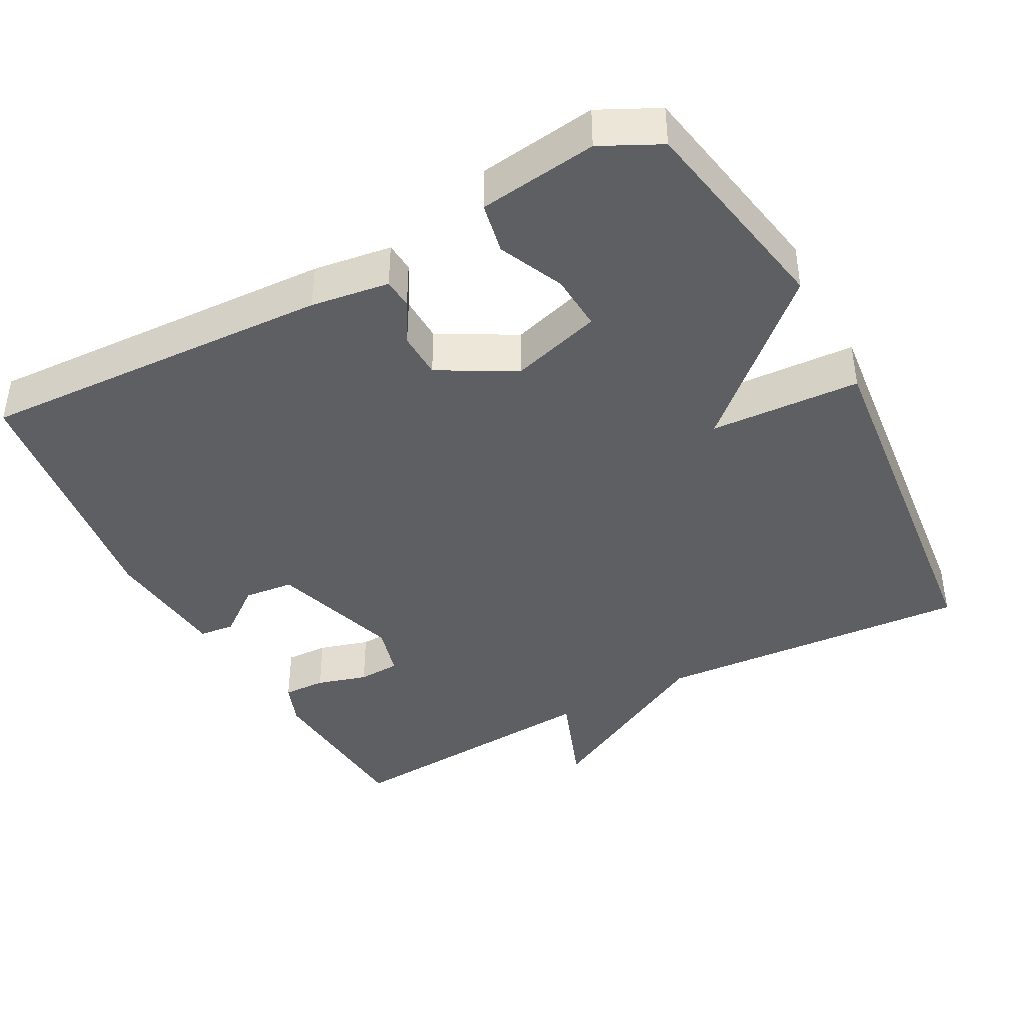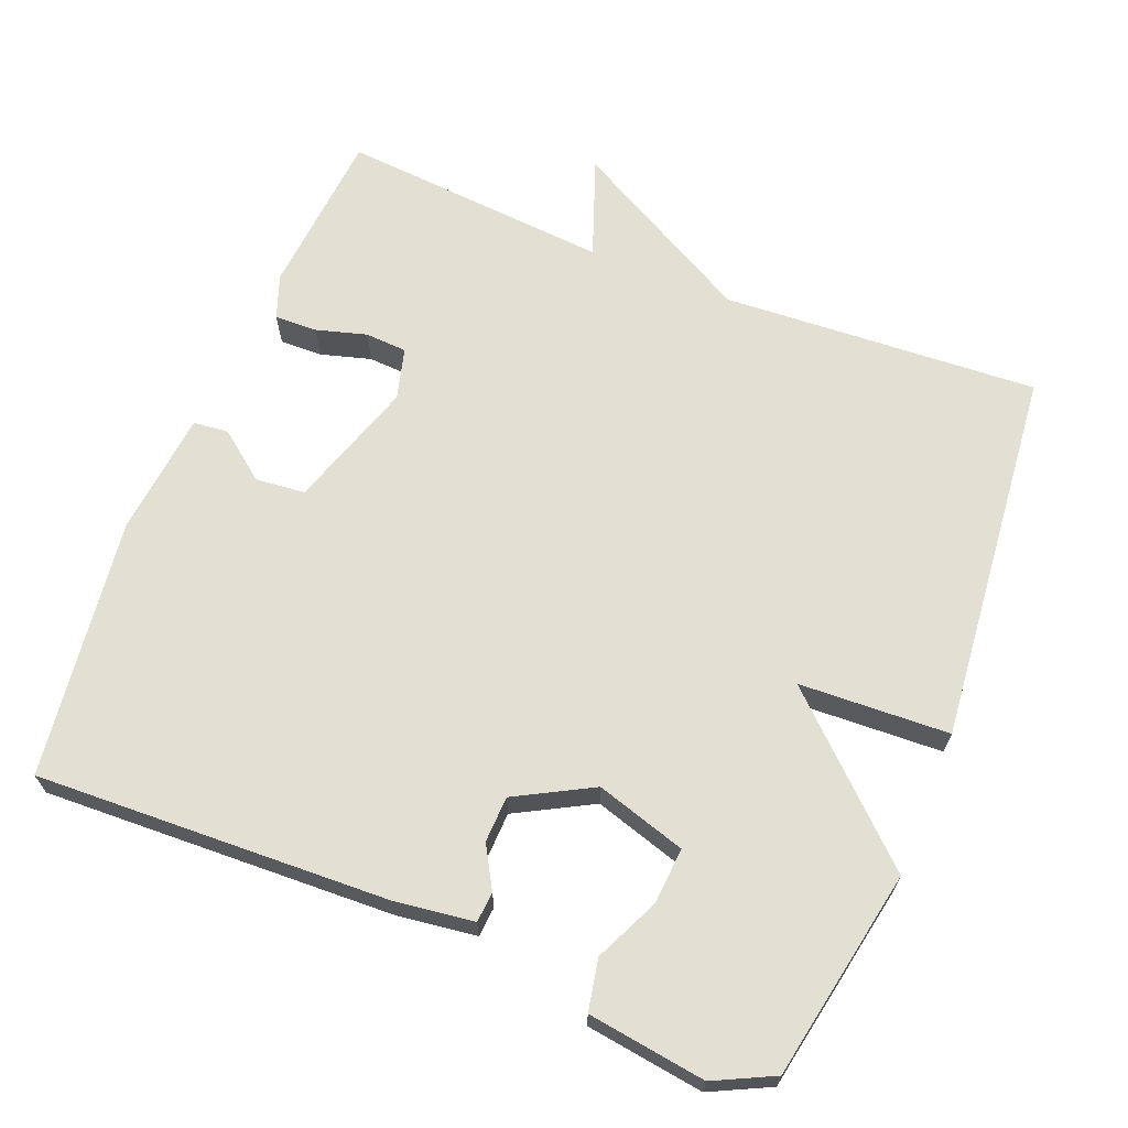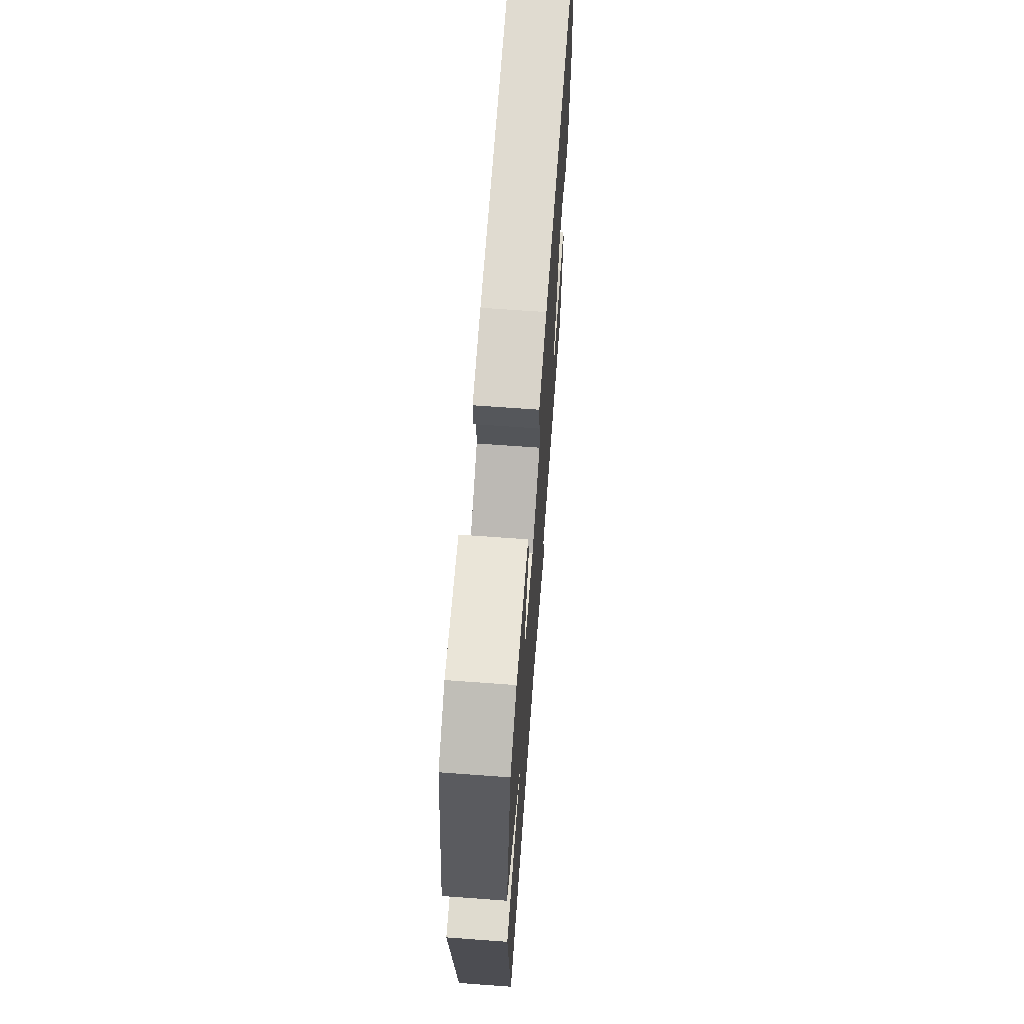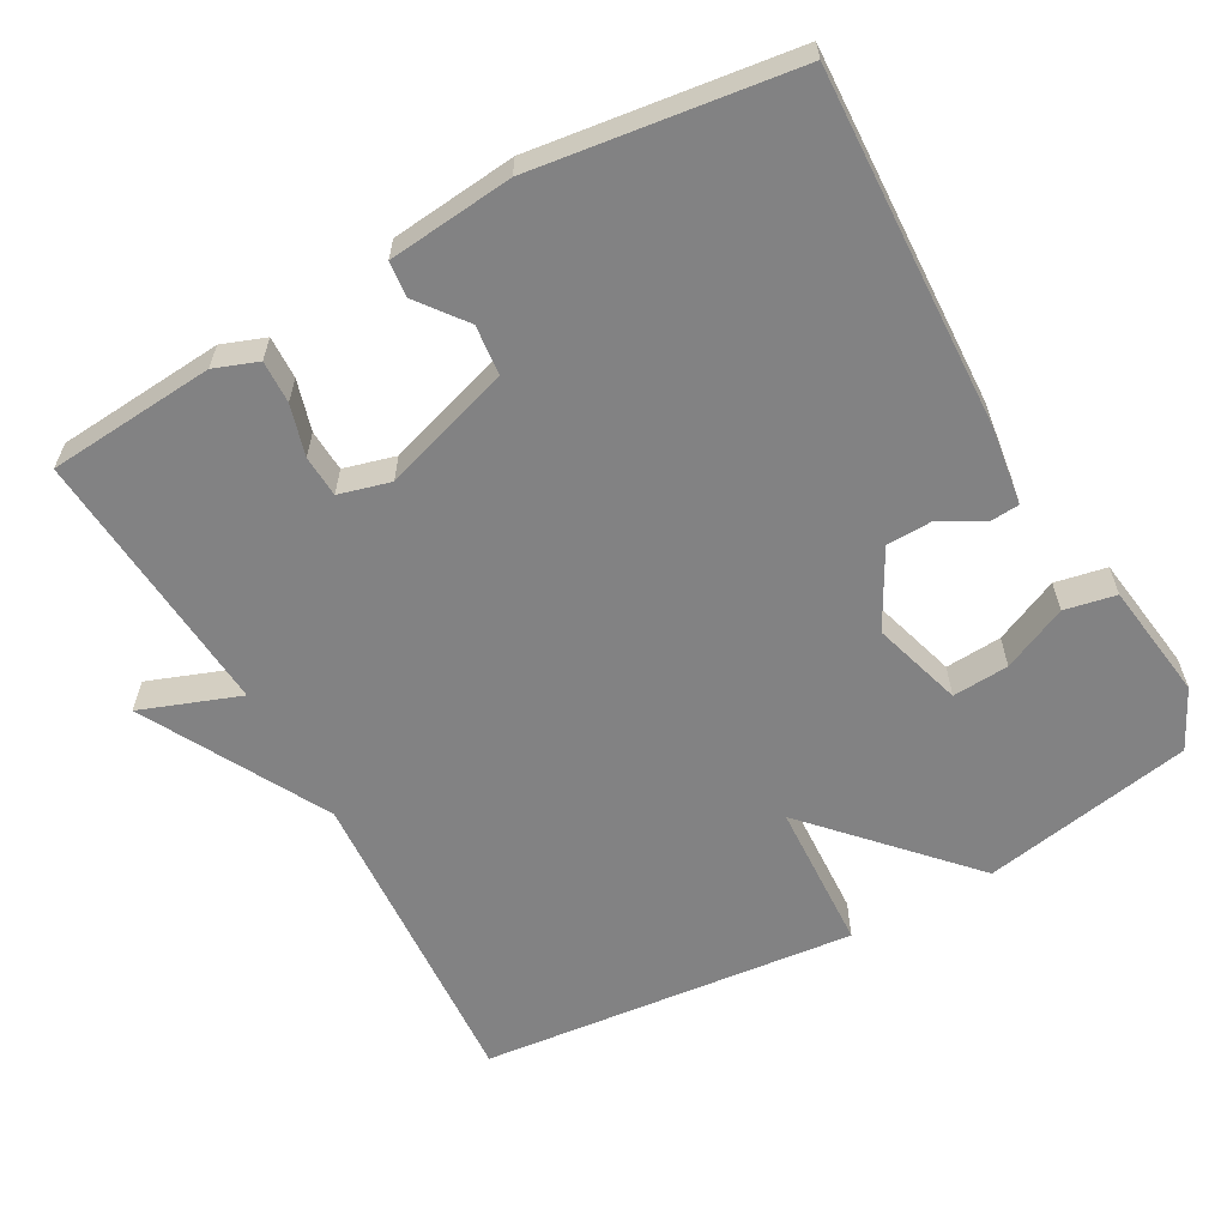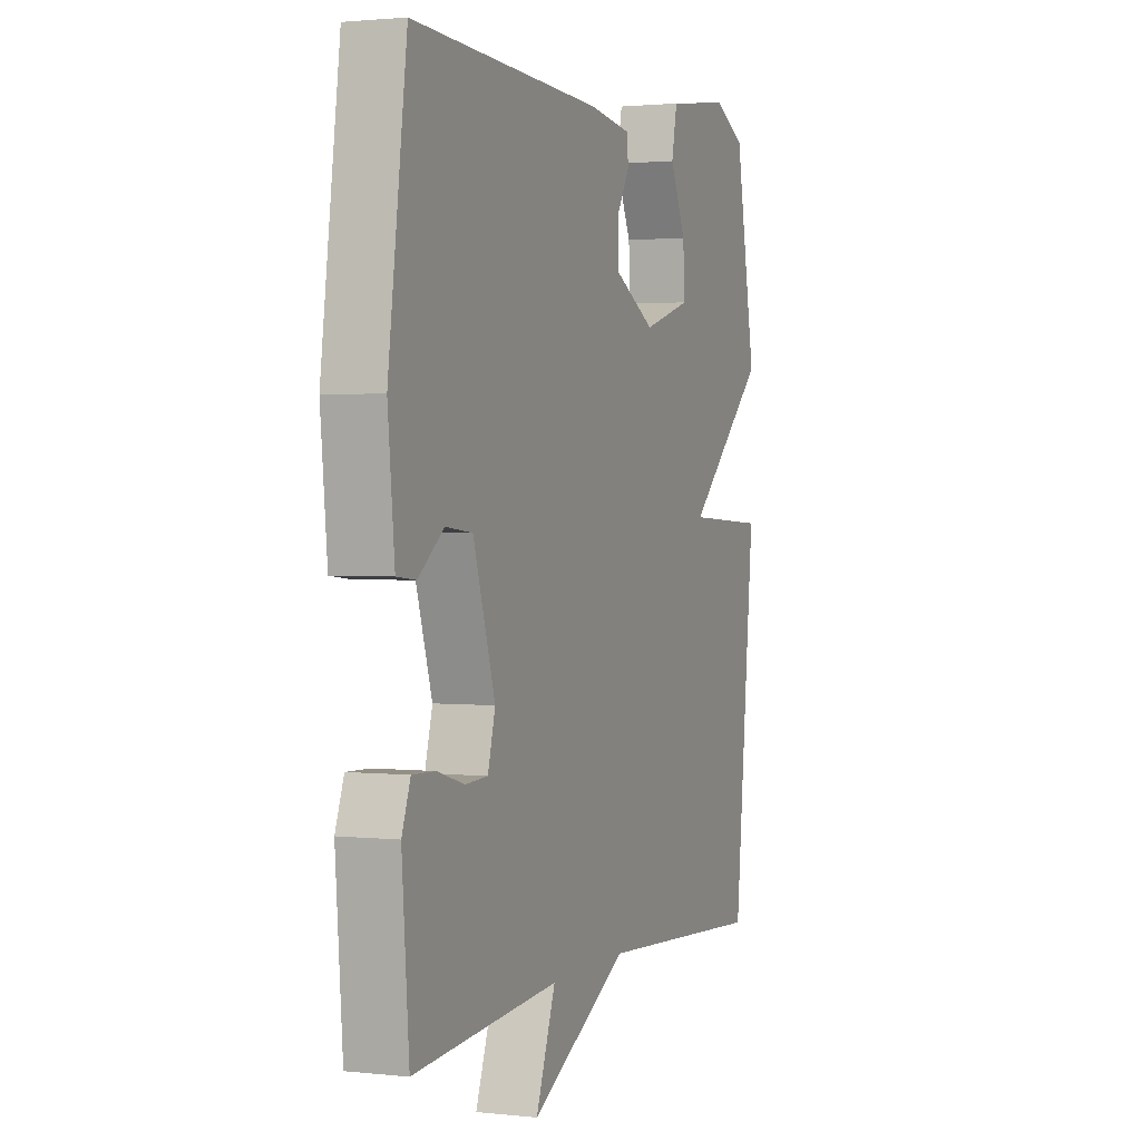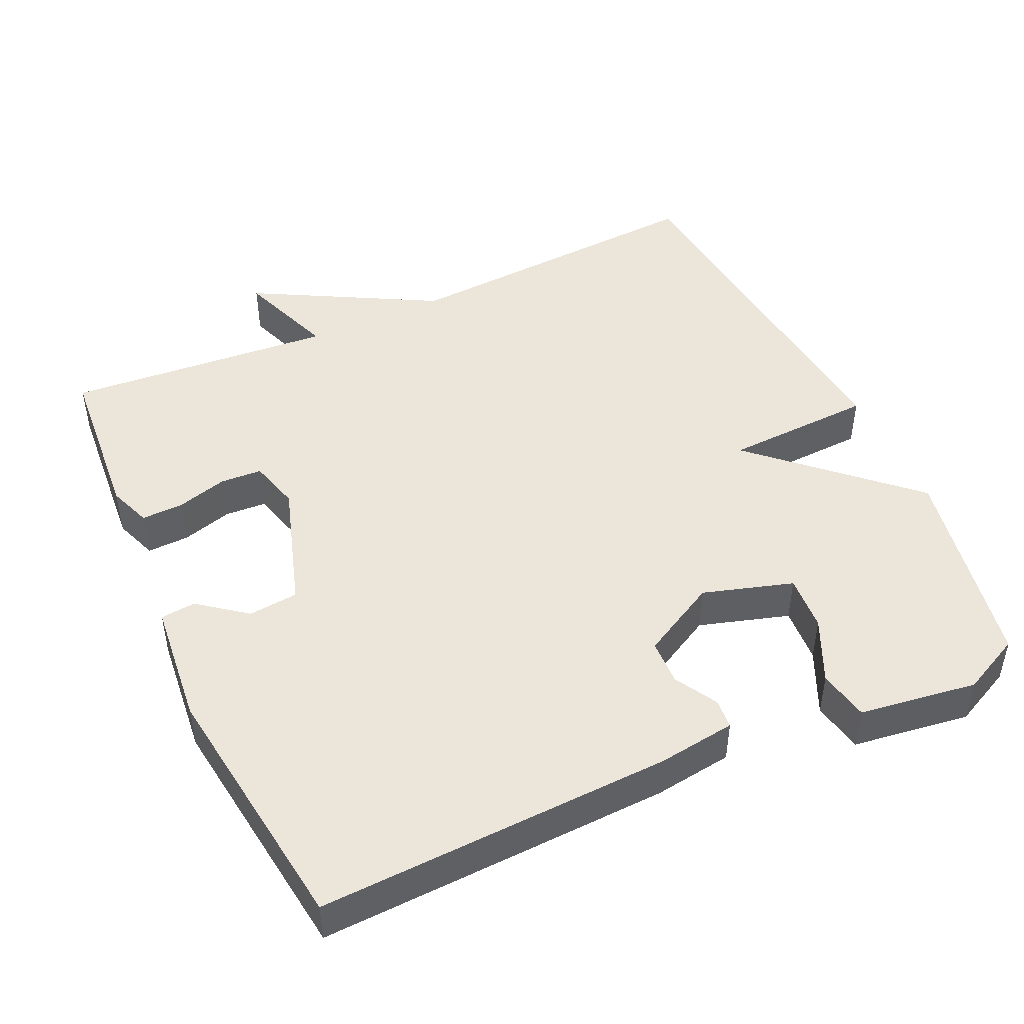
<metadata>
{"format":"obj","ext":"obj","renderer":"f3d","projection":"perspective","resolution":1024,"background":"white","views":[{"elev":-41.5,"azim":28.1,"up":"+Y"},{"elev":66.6,"azim":22.1,"up":"+Y"},{"elev":67.6,"azim":94.2,"up":"+Z"},{"elev":-60.8,"azim":-60.9,"up":"+Y"},{"elev":1.7,"azim":-68.4,"up":"+Z"},{"elev":46.9,"azim":-24.6,"up":"+Y"}]}
</metadata>
<code>
v 0.5 0.07 -0.5
v 0.068 0.07 -0.472
v -0.182 0.07 -0.607
v -0.132 0.07 -0.472
v -0.5 0.07 -0.5
v -0.518 0.07 -0.272
v -0.496 0.07 -0.213
v -0.438 0.07 -0.215
v -0.369 0.07 -0.235
v -0.312 0.07 -0.232
v -0.293 0.07 -0.162
v -0.349 0.07 0.014
v -0.417 0.07 0.021
v -0.482 0.07 -0.029
v -0.53 0.07 -0.024
v -0.547 0.07 0.146
v -0.5 0.07 0.5
v -0.017 0.07 0.479
v 0.09 0.07 0.464
v 0.093 0.07 0.423
v 0.06 0.07 0.366
v 0.062 0.07 0.303
v 0.166 0.07 0.246
v 0.289 0.07 0.283
v 0.284 0.07 0.36
v 0.244 0.07 0.448
v 0.258 0.07 0.518
v 0.419 0.07 0.54
v 0.5 0.07 0.5
v 0.553 0.07 0.213
v 0.348 0.07 0.023
v 0.553 0.07 0.013
v 0.5 0 -0.5
v 0.068 0 -0.472
v -0.182 0 -0.607
v -0.132 0 -0.472
v -0.5 0 -0.5
v -0.518 0 -0.272
v -0.496 0 -0.213
v -0.438 0 -0.215
v -0.369 0 -0.235
v -0.312 0 -0.232
v -0.293 0 -0.162
v -0.349 0 0.014
v -0.417 0 0.021
v -0.482 0 -0.029
v -0.53 0 -0.024
v -0.547 0 0.146
v -0.5 0 0.5
v -0.017 0 0.479
v 0.09 0 0.464
v 0.093 0 0.423
v 0.06 0 0.366
v 0.062 0 0.303
v 0.166 0 0.246
v 0.289 0 0.283
v 0.284 0 0.36
v 0.244 0 0.448
v 0.258 0 0.518
v 0.419 0 0.54
v 0.5 0 0.5
v 0.553 0 0.213
v 0.348 0 0.023
v 0.553 0 0.013
f 31 32 1 2
f 29 30 31
f 28 29 31
f 27 28 31
f 25 26 27
f 25 27 31
f 24 25 31
f 2 3 4
f 31 2 4
f 24 31 4
f 23 24 4
f 19 20 21
f 18 19 21
f 17 18 21
f 16 17 21
f 15 16 21
f 15 21 22
f 13 14 15
f 13 15 22
f 12 13 22 23
f 7 8 9
f 6 7 9
f 5 6 9
f 4 5 9
f 4 9 10
f 11 12 23 4
f 4 10 11
f 34 33 64 63
f 63 62 61
f 63 61 60
f 63 60 59
f 59 58 57
f 63 59 57
f 63 57 56
f 36 35 34
f 36 34 63
f 36 63 56
f 36 56 55
f 53 52 51
f 53 51 50
f 53 50 49
f 53 49 48
f 53 48 47
f 54 53 47
f 47 46 45
f 54 47 45
f 55 54 45 44
f 41 40 39
f 41 39 38
f 41 38 37
f 41 37 36
f 42 41 36
f 36 55 44 43
f 43 42 36
f 1 33 34 2
f 2 34 35 3
f 3 35 36 4
f 4 36 37 5
f 5 37 38 6
f 6 38 39 7
f 7 39 40 8
f 8 40 41 9
f 9 41 42 10
f 10 42 43 11
f 11 43 44 12
f 12 44 45 13
f 13 45 46 14
f 14 46 47 15
f 15 47 48 16
f 16 48 49 17
f 17 49 50 18
f 18 50 51 19
f 19 51 52 20
f 20 52 53 21
f 21 53 54 22
f 22 54 55 23
f 23 55 56 24
f 24 56 57 25
f 25 57 58 26
f 26 58 59 27
f 27 59 60 28
f 28 60 61 29
f 29 61 62 30
f 30 62 63 31
f 31 63 64 32
f 32 64 33 1

</code>
